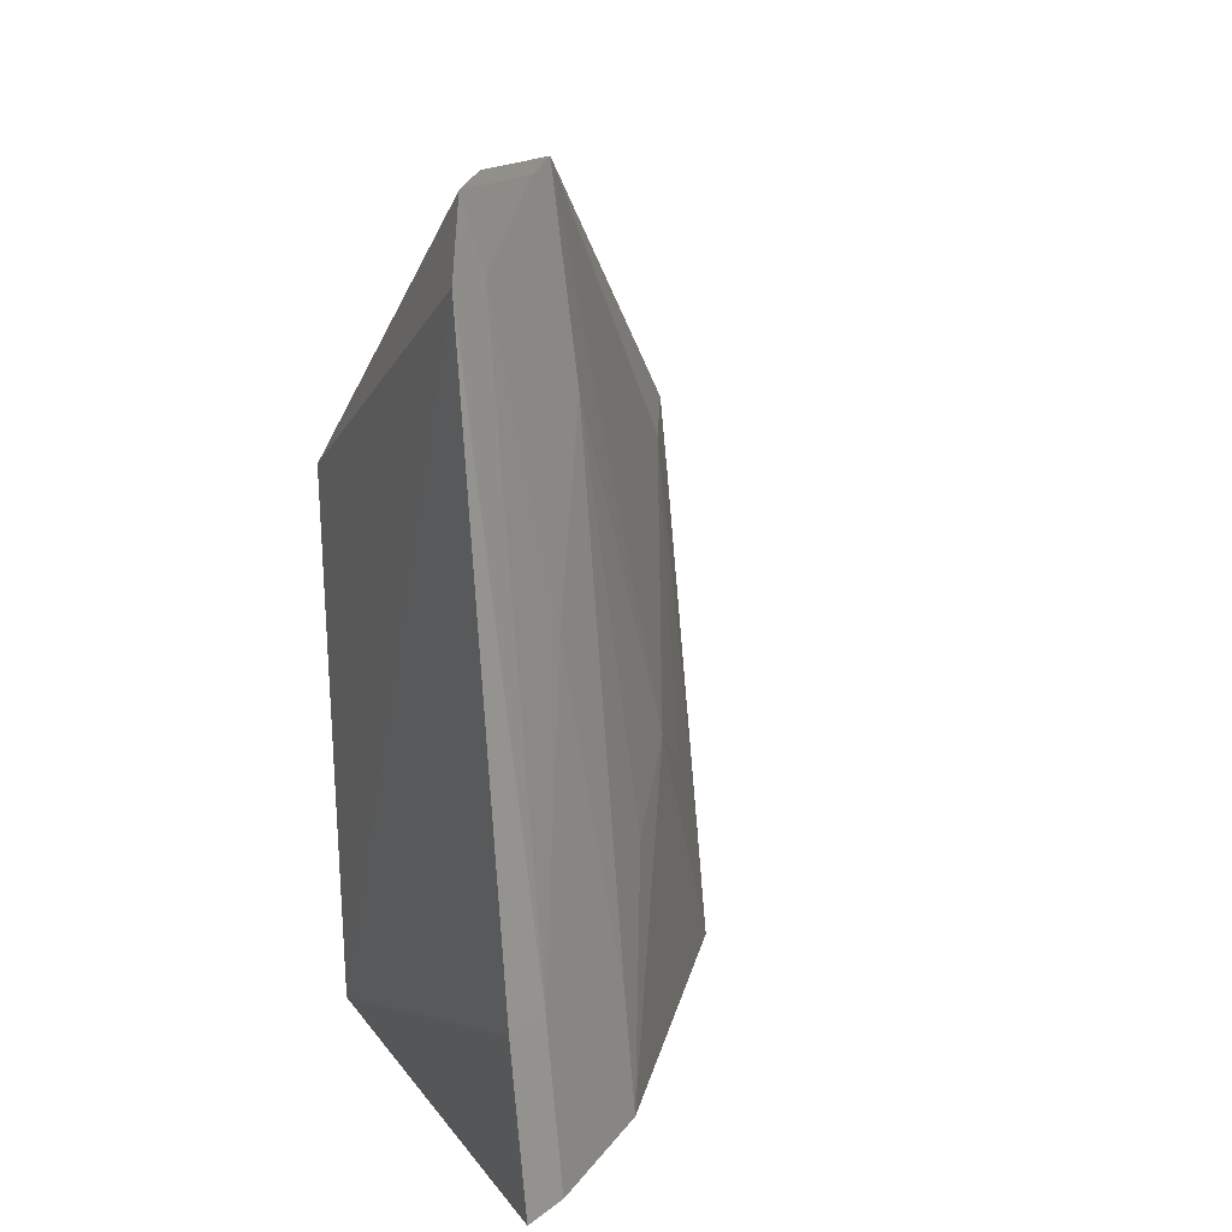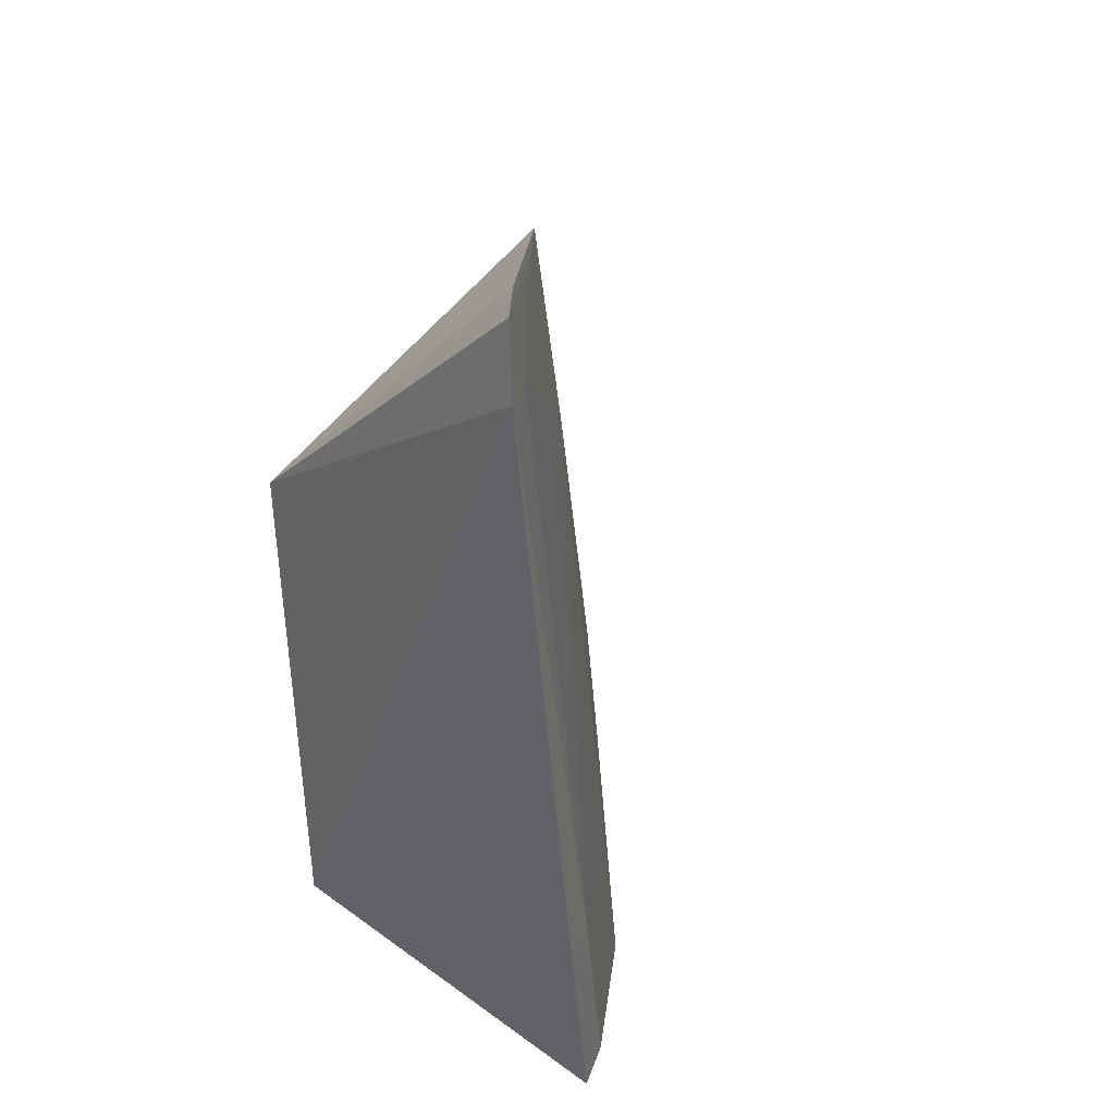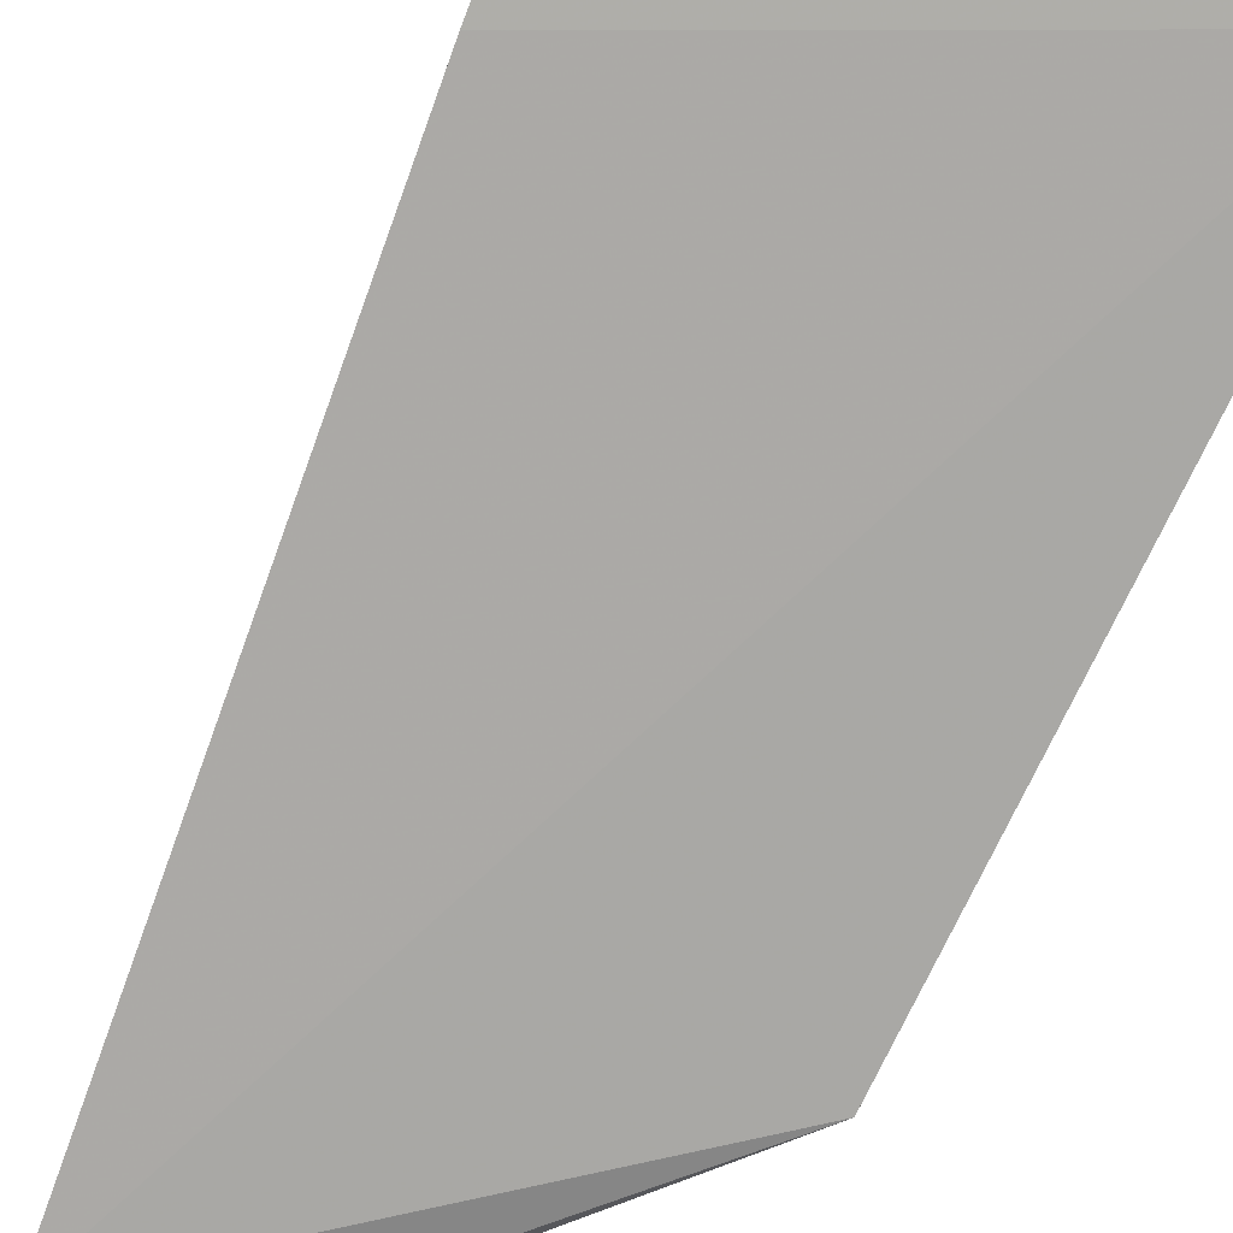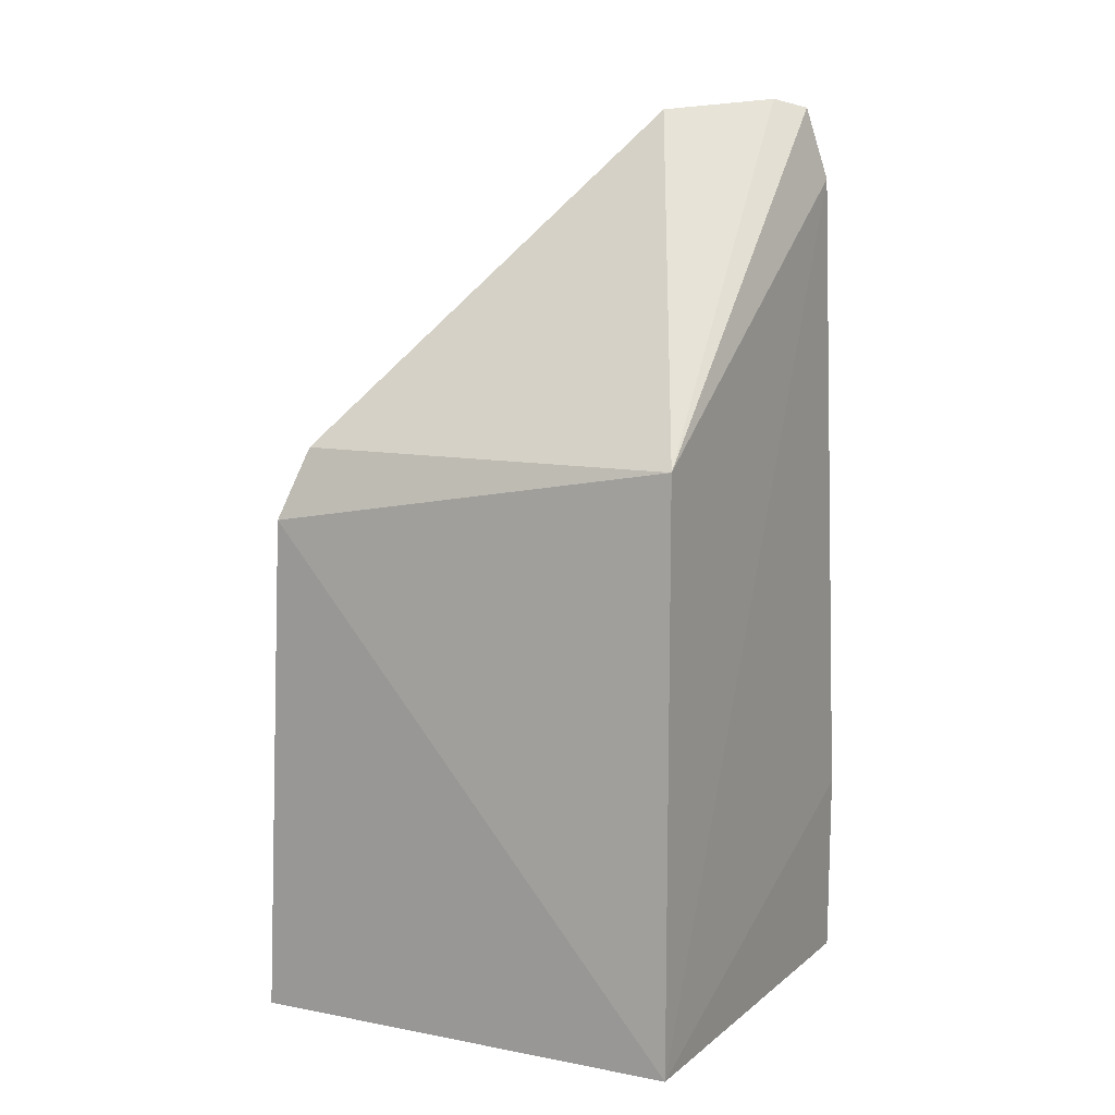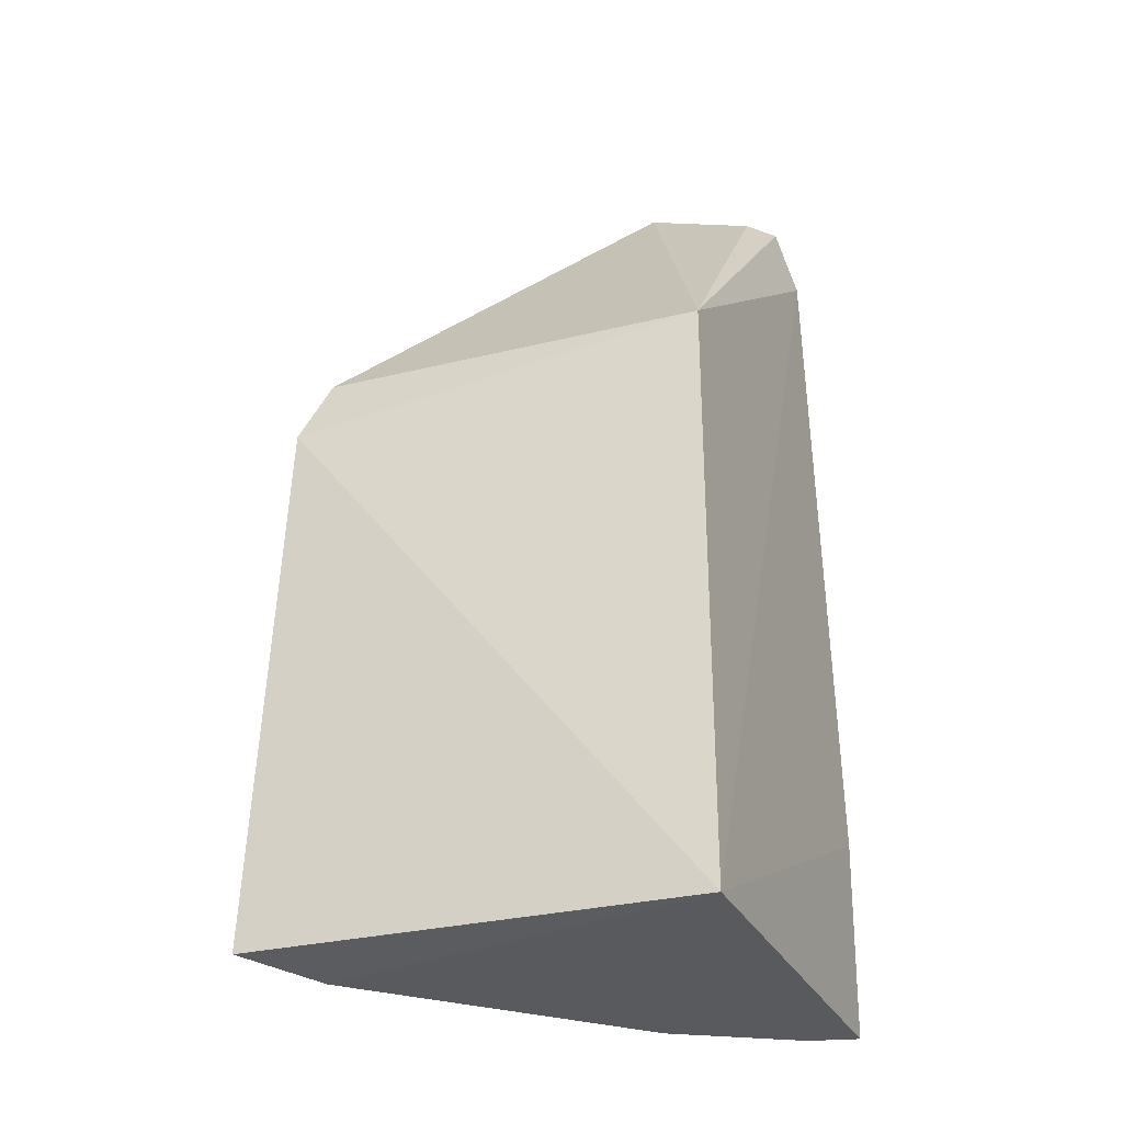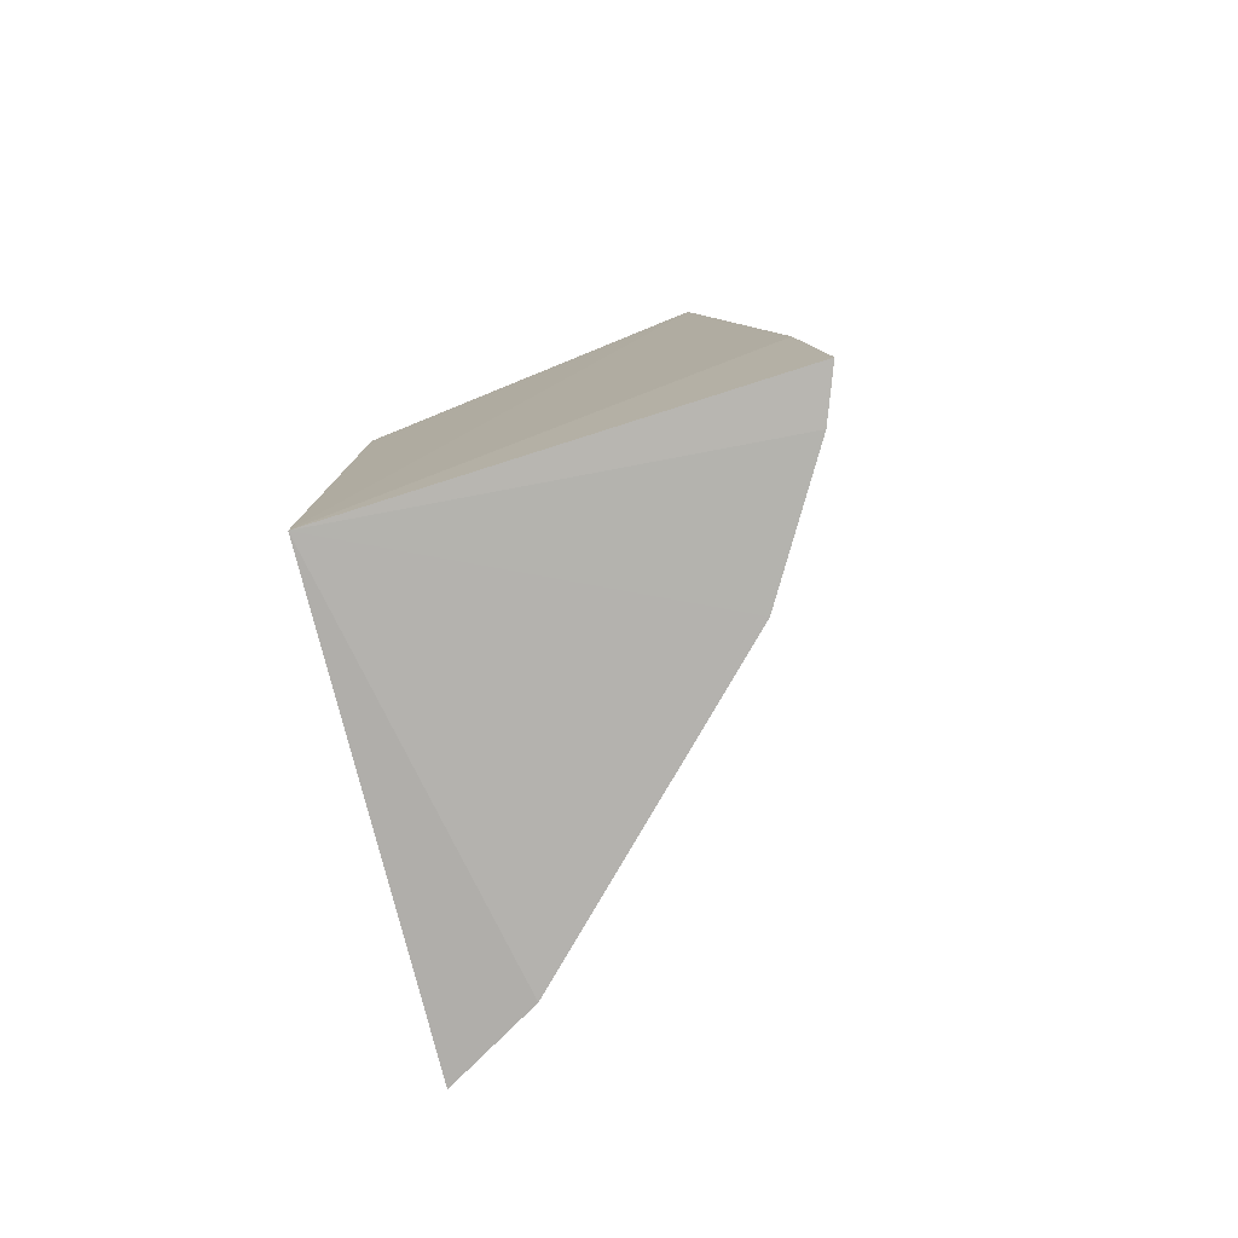
<metadata>
{"format":"obj","ext":"obj","renderer":"f3d","projection":"perspective","resolution":1024,"background":"white","views":[{"elev":23.8,"azim":58.9,"up":"+Z"},{"elev":39.6,"azim":38.9,"up":"+Z"},{"elev":-76.4,"azim":154.3,"up":"+Y"},{"elev":11.3,"azim":-63.5,"up":"+Z"},{"elev":-29.9,"azim":-69.6,"up":"+Z"},{"elev":-79.3,"azim":15.4,"up":"+Z"}]}
</metadata>
<code>
v 0.202 0.0963 0.2029
v 0.221 0.09782 0.006665
v 0.169 0.1629 0.08137
v 0.1176 0.1955 0.1274
v 0.1248 0.1017 0.007576
v 0.1809 0.1289 0.2188
v 0.2174 0.09639 0.05178
v 0.123 0.2047 0.007268
v 0.1428 0.1775 0.1421
v 0.1248 0.1017 0.1439
v 0.1995 0.1373 0.005935
v 0.1235 0.1903 0.1437
v 0.143 0.1929 0.005923
v 0.1982 0.1002 0.2193
v 0.1844 0.1328 0.1722
v 0.2167 0.109 0.006171
v 0.1563 0.1754 0.06621
v 0.1289 0.189 0.1269
v 0.1938 0.1068 0.2212
v 0.1842 0.1478 0.06623
v 0.1974 0.1057 0.2021
v 0.2132 0.1072 0.05128
v 0.1414 0.1909 0.036
v 0.1973 0.136 0.03601
v 0.1851 0.1226 0.2169
v 0.1971 0.1207 0.1268
f 7 5 2
f 7 1 5
f 8 5 4
f 9 6 3
f 10 5 1
f 10 4 5
f 12 6 9
f 12 10 6
f 12 4 10
f 13 3 11
f 13 11 5
f 13 5 8
f 14 10 1
f 15 3 6
f 16 2 5
f 16 5 11
f 17 9 3
f 17 3 13
f 18 12 9
f 18 4 12
f 18 8 4
f 19 6 10
f 19 10 14
f 20 11 3
f 20 3 15
f 21 14 1
f 22 1 7
f 22 7 2
f 22 2 16
f 22 21 1
f 22 16 11
f 23 17 13
f 23 9 17
f 23 18 9
f 23 13 8
f 23 8 18
f 24 20 15
f 24 11 20
f 24 22 11
f 25 21 15
f 25 15 6
f 25 14 21
f 25 19 14
f 25 6 19
f 26 15 21
f 26 21 22
f 26 24 15
f 26 22 24

</code>
